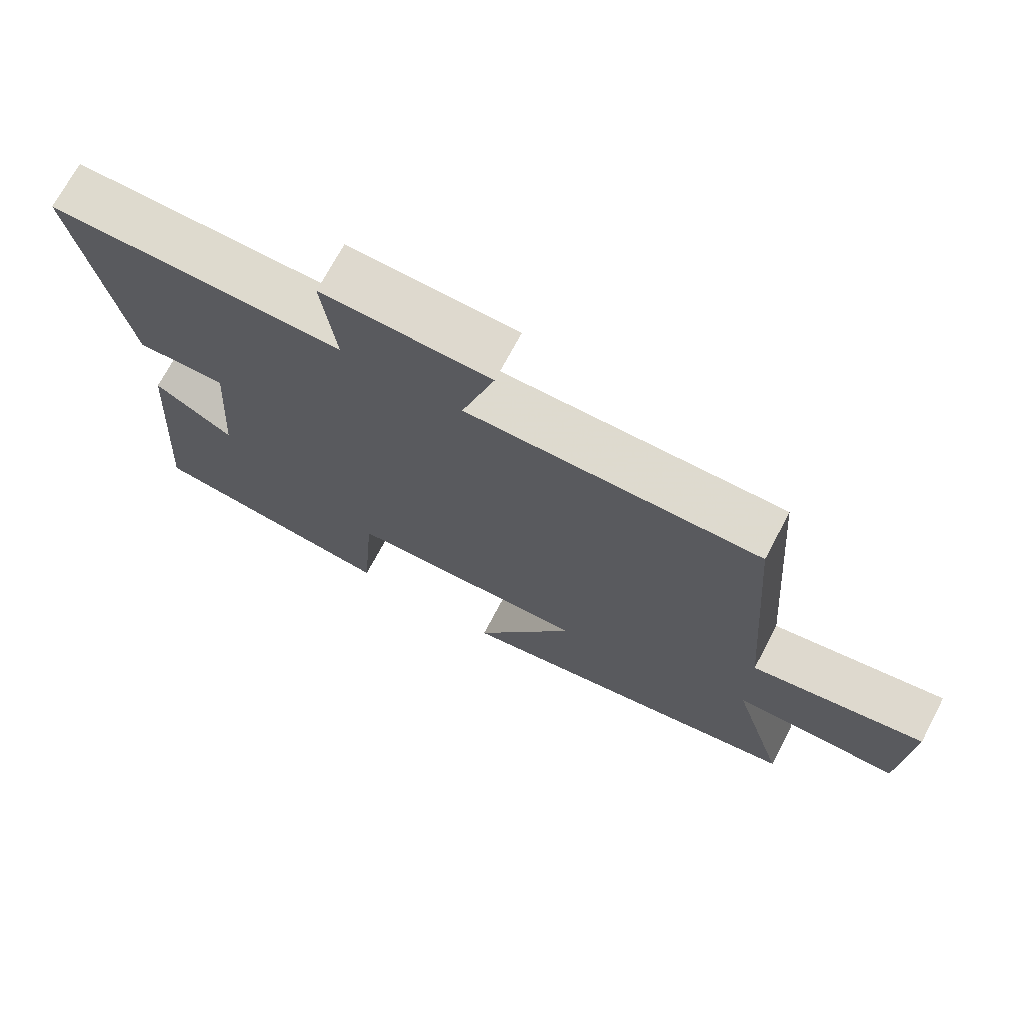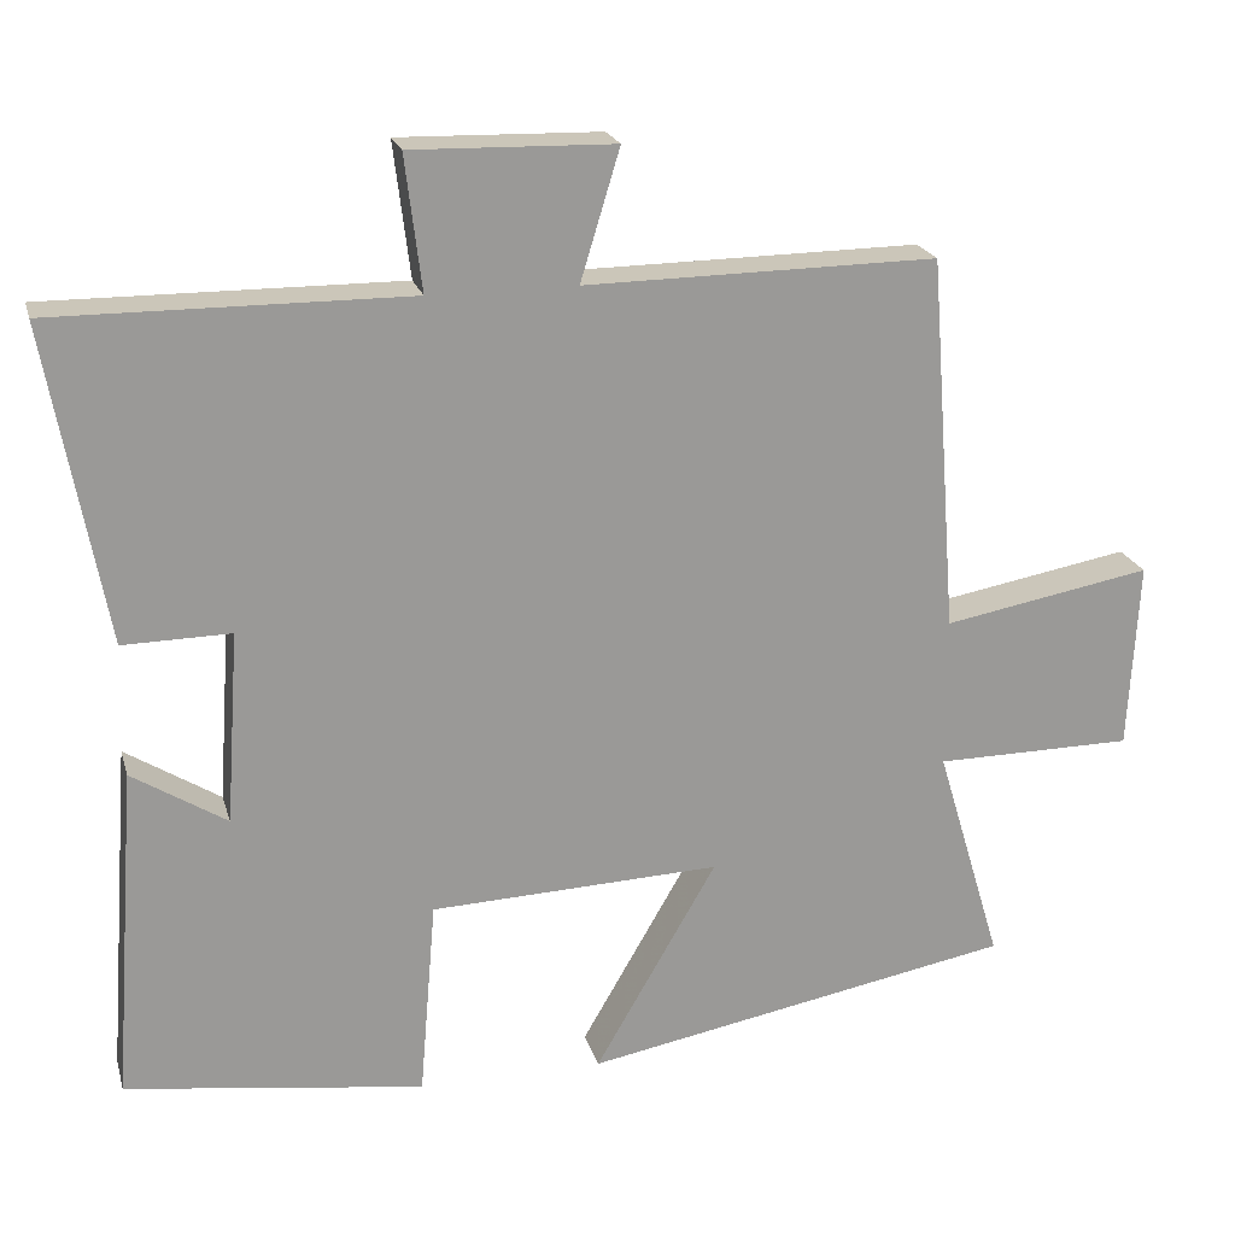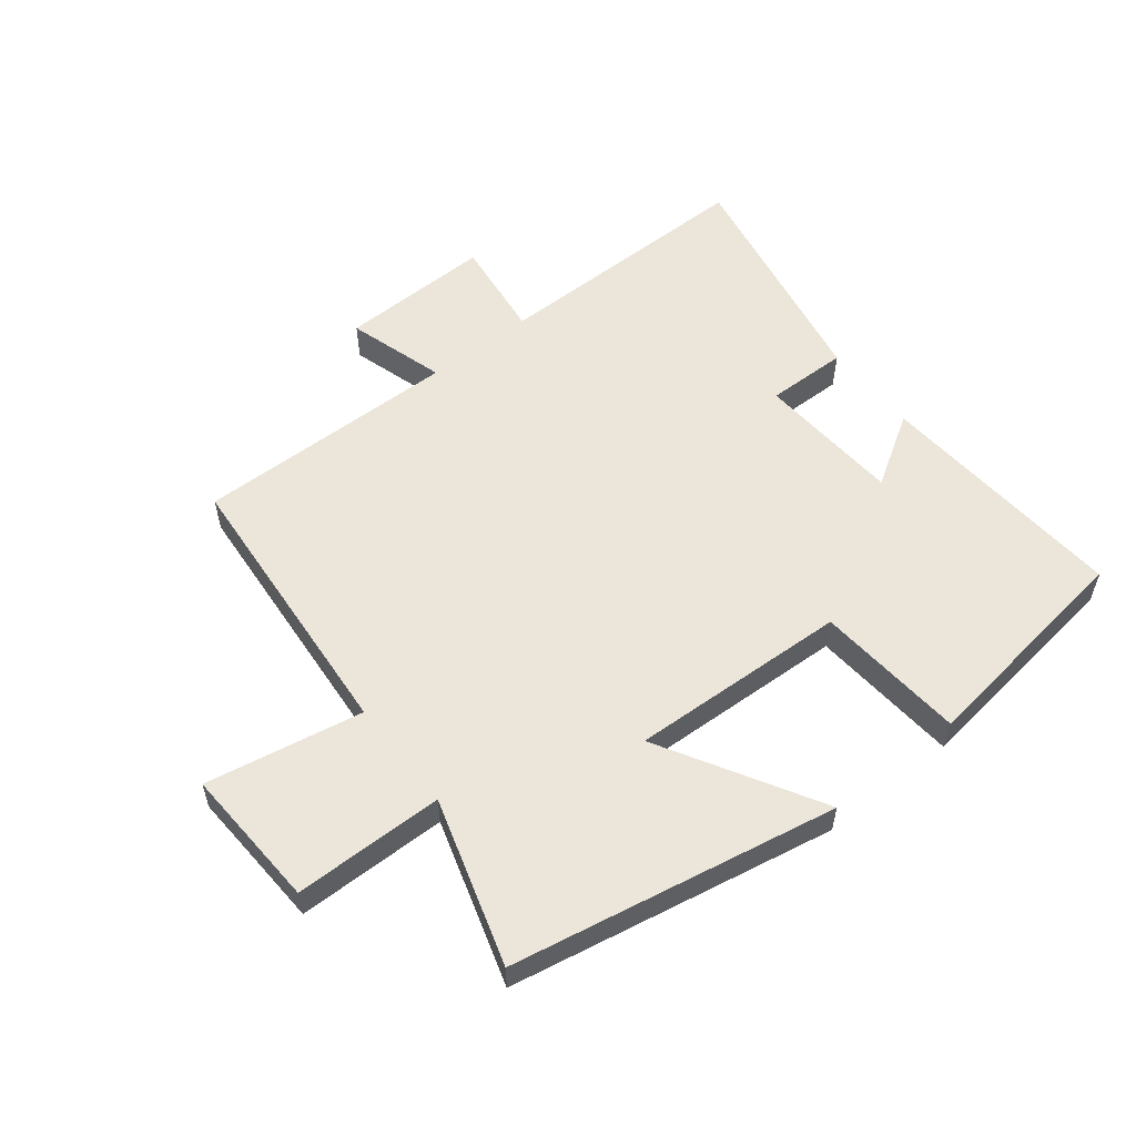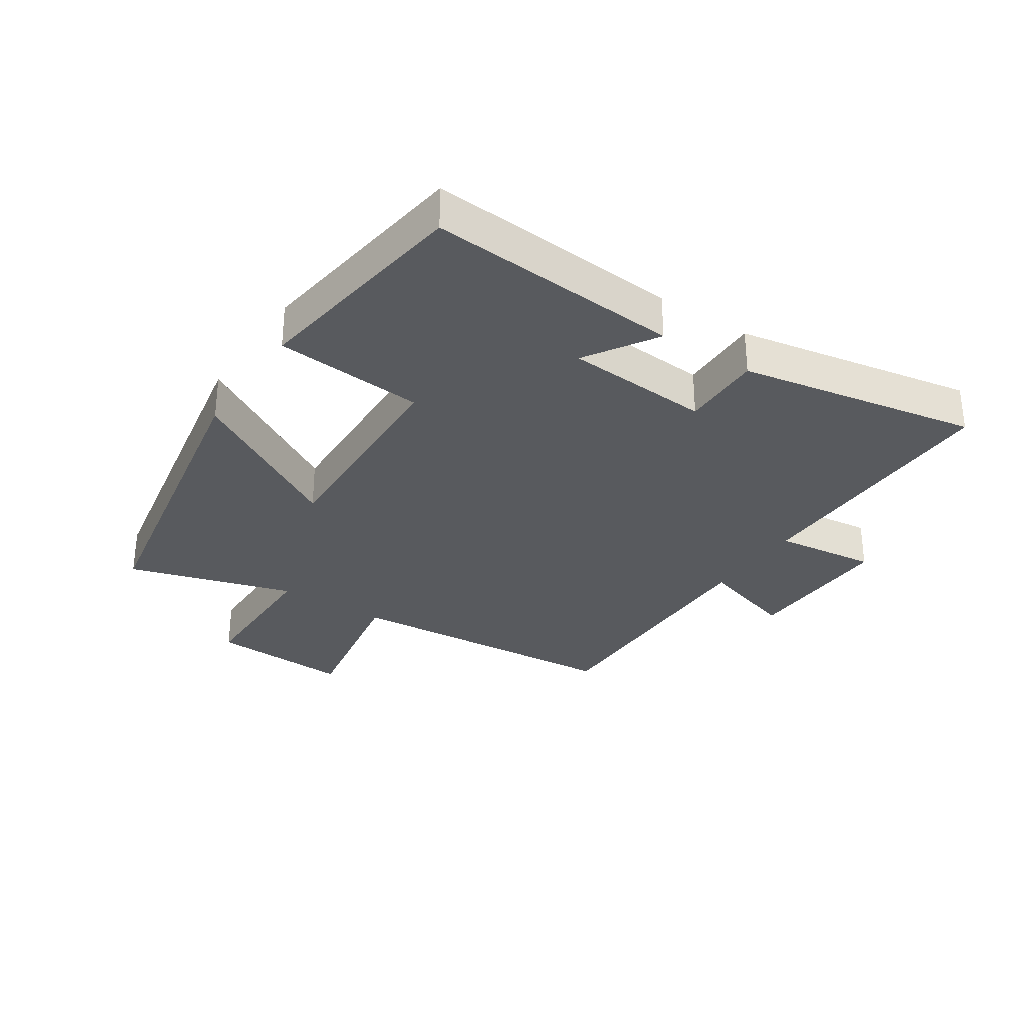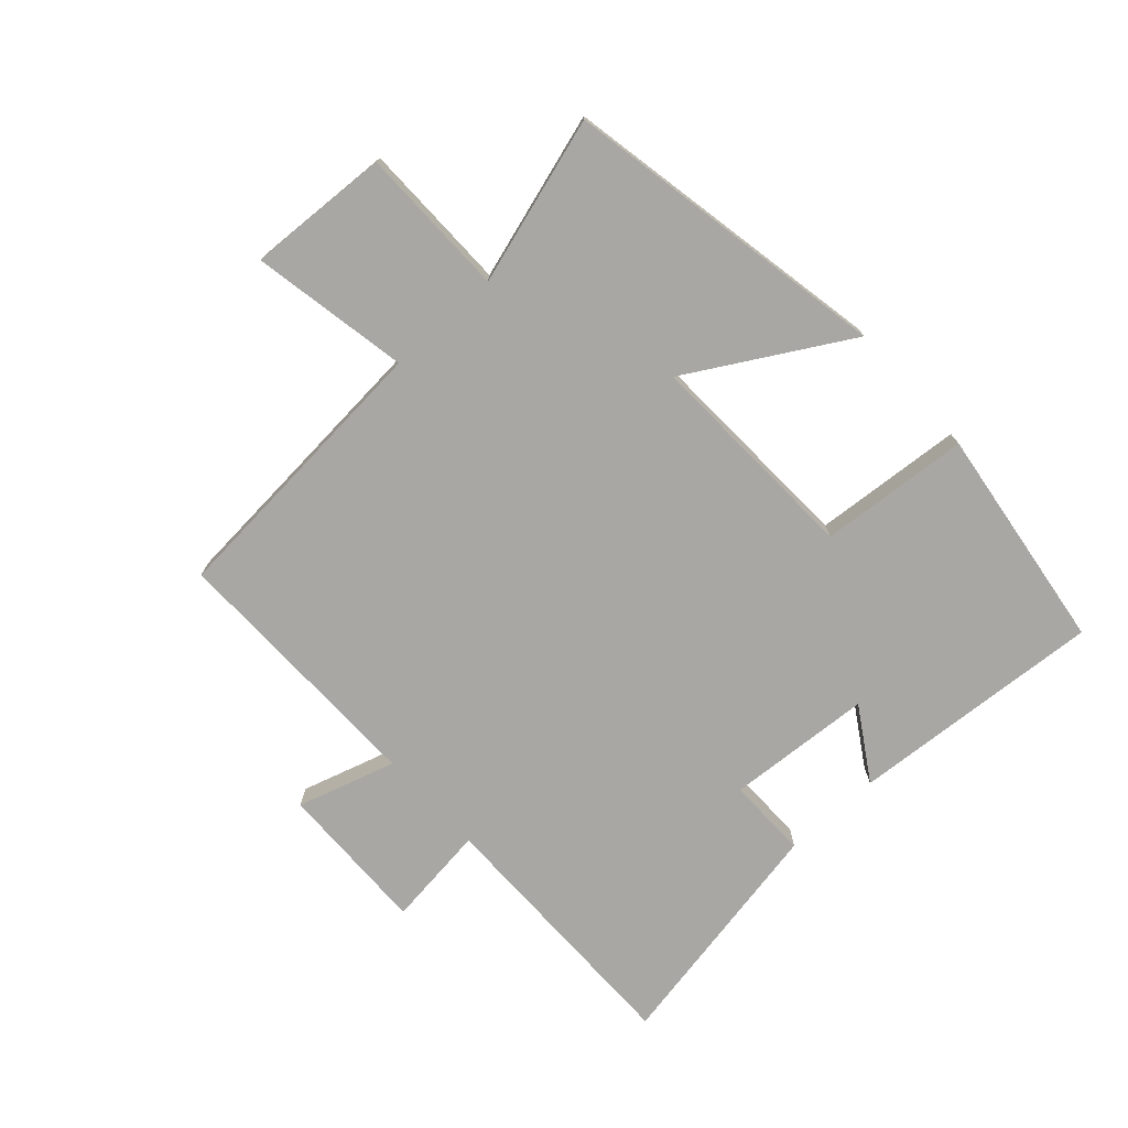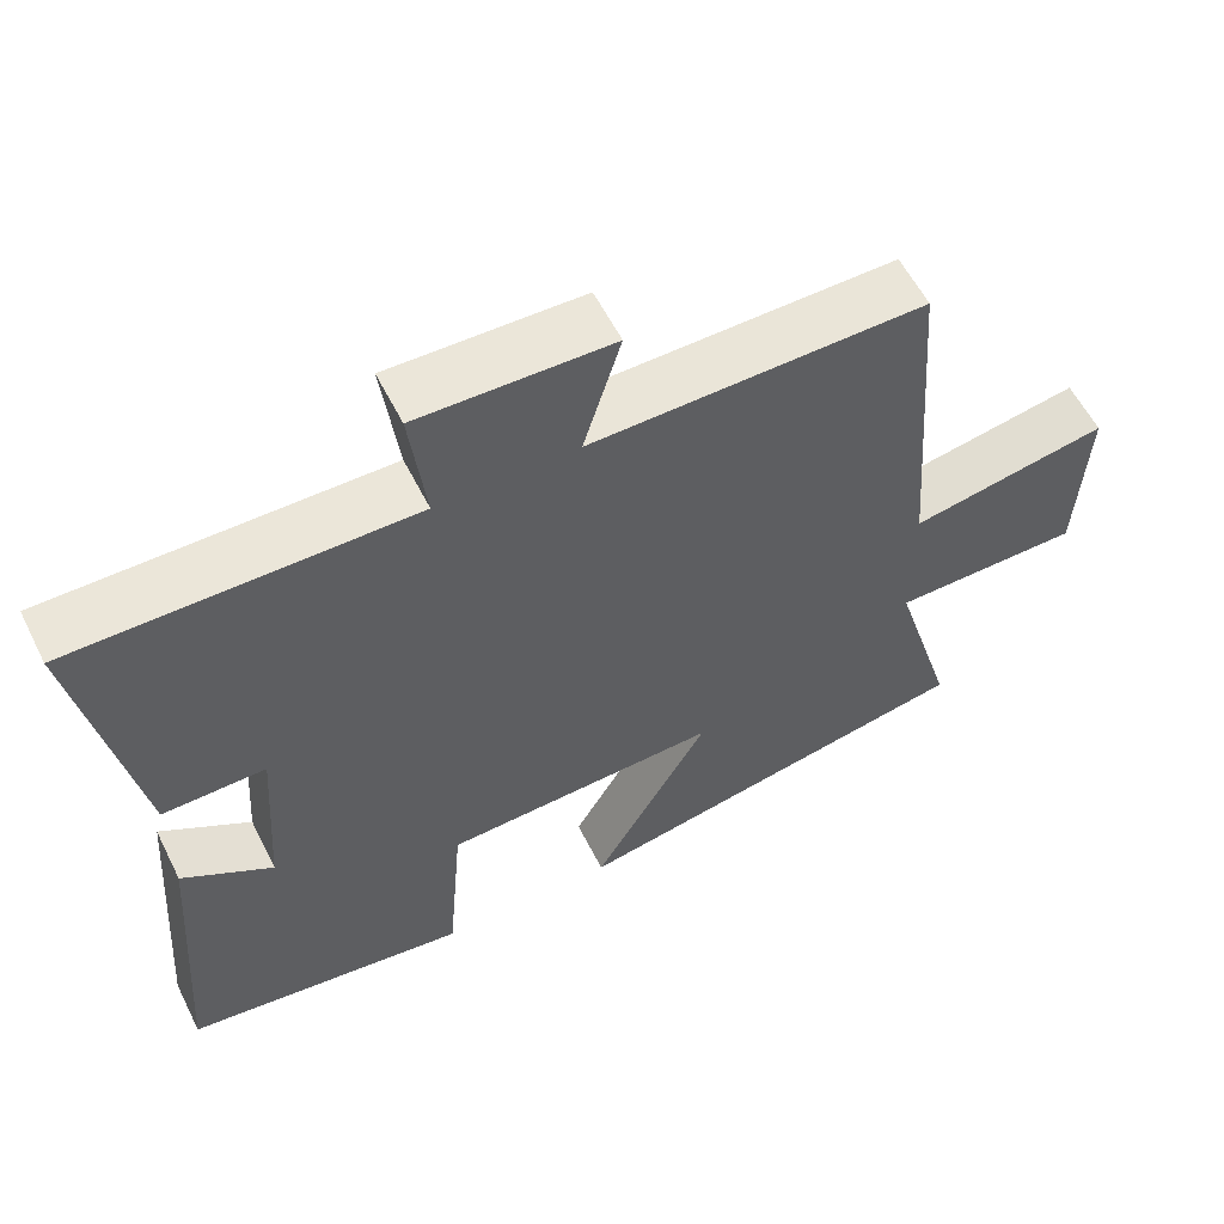
<metadata>
{"format":"obj","ext":"obj","renderer":"f3d","projection":"perspective","resolution":1024,"background":"white","views":[{"elev":71.2,"azim":27.9,"up":"+Z"},{"elev":21.0,"azim":-14.5,"up":"+Z"},{"elev":56.2,"azim":141.9,"up":"+Y"},{"elev":-31.1,"azim":-123.6,"up":"+Y"},{"elev":-74.5,"azim":132.3,"up":"+Y"},{"elev":57.8,"azim":-26.5,"up":"+Z"}]}
</metadata>
<code>
v 0.58 0.07 -0.403
v 0.057 0.07 -0.5
v 0.205 0.07 -0.245
v -0.147 0.07 -0.259
v -0.167 0.07 -0.5
v -0.53 0.07 -0.45
v -0.5 0.07 -0.042
v -0.385 0.07 -0.114
v -0.369 0.07 0.12
v -0.5 0.07 0.118
v -0.571 0.07 0.503
v -0.14 0.07 0.5
v -0.16 0.07 0.664
v 0.086 0.07 0.658
v 0.038 0.07 0.5
v 0.465 0.07 0.505
v 0.5 0.07 0.048
v 0.753 0.07 0.094
v 0.741 0.07 -0.134
v 0.5 0.07 -0.136
v 0.58 0 -0.403
v 0.057 0 -0.5
v 0.205 0 -0.245
v -0.147 0 -0.259
v -0.167 0 -0.5
v -0.53 0 -0.45
v -0.5 0 -0.042
v -0.385 0 -0.114
v -0.369 0 0.12
v -0.5 0 0.118
v -0.571 0 0.503
v -0.14 0 0.5
v -0.16 0 0.664
v 0.086 0 0.658
v 0.038 0 0.5
v 0.465 0 0.505
v 0.5 0 0.048
v 0.753 0 0.094
v 0.741 0 -0.134
v 0.5 0 -0.136
f 17 18 19 20
f 15 16 17 20
f 15 20 1
f 12 13 14 15
f 12 15 1
f 9 10 11 12
f 8 9 12
f 5 6 7 8
f 4 5 8 12
f 3 4 12
f 1 2 3
f 1 3 12
f 40 39 38 37
f 40 37 36 35
f 21 40 35
f 35 34 33 32
f 21 35 32
f 32 31 30 29
f 32 29 28
f 28 27 26 25
f 32 28 25 24
f 32 24 23
f 23 22 21
f 32 23 21
f 1 21 22 2
f 2 22 23 3
f 3 23 24 4
f 4 24 25 5
f 5 25 26 6
f 6 26 27 7
f 7 27 28 8
f 8 28 29 9
f 9 29 30 10
f 10 30 31 11
f 11 31 32 12
f 12 32 33 13
f 13 33 34 14
f 14 34 35 15
f 15 35 36 16
f 16 36 37 17
f 17 37 38 18
f 18 38 39 19
f 19 39 40 20
f 20 40 21 1

</code>
